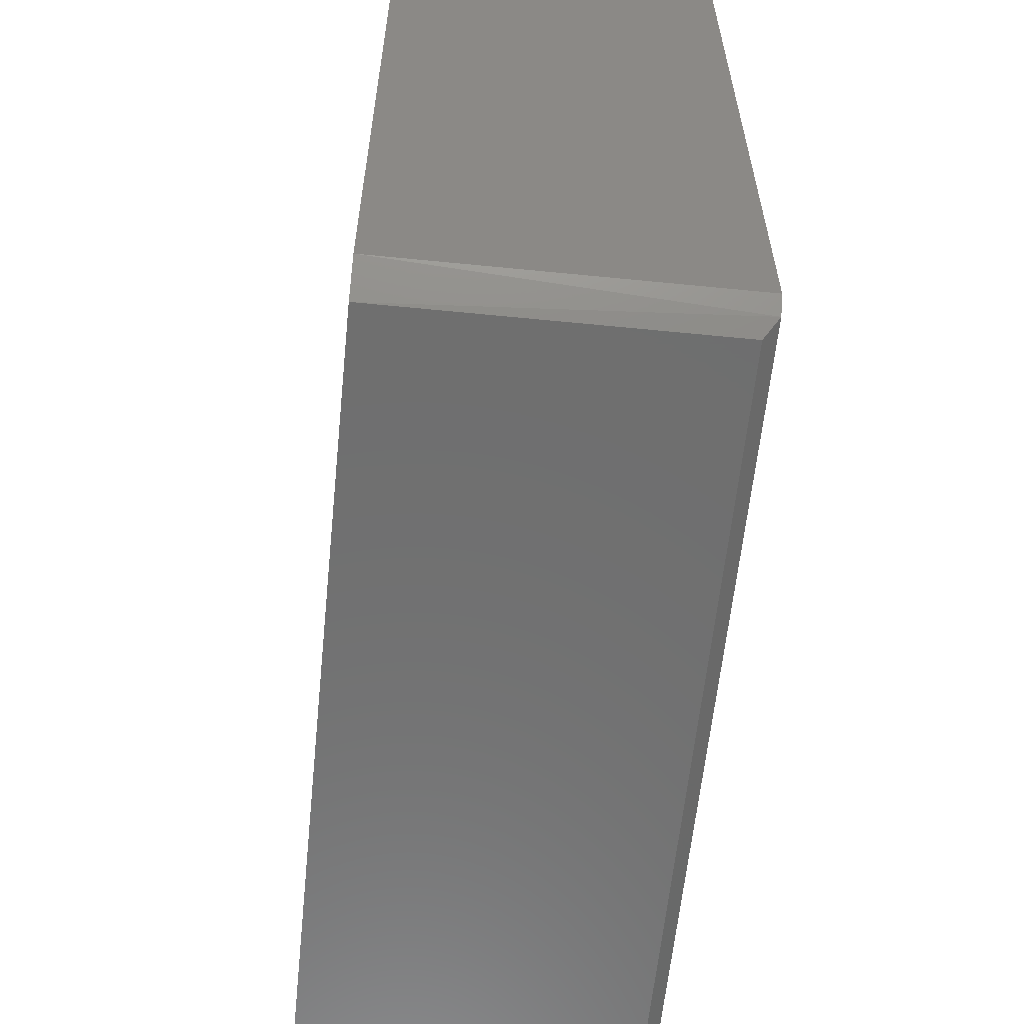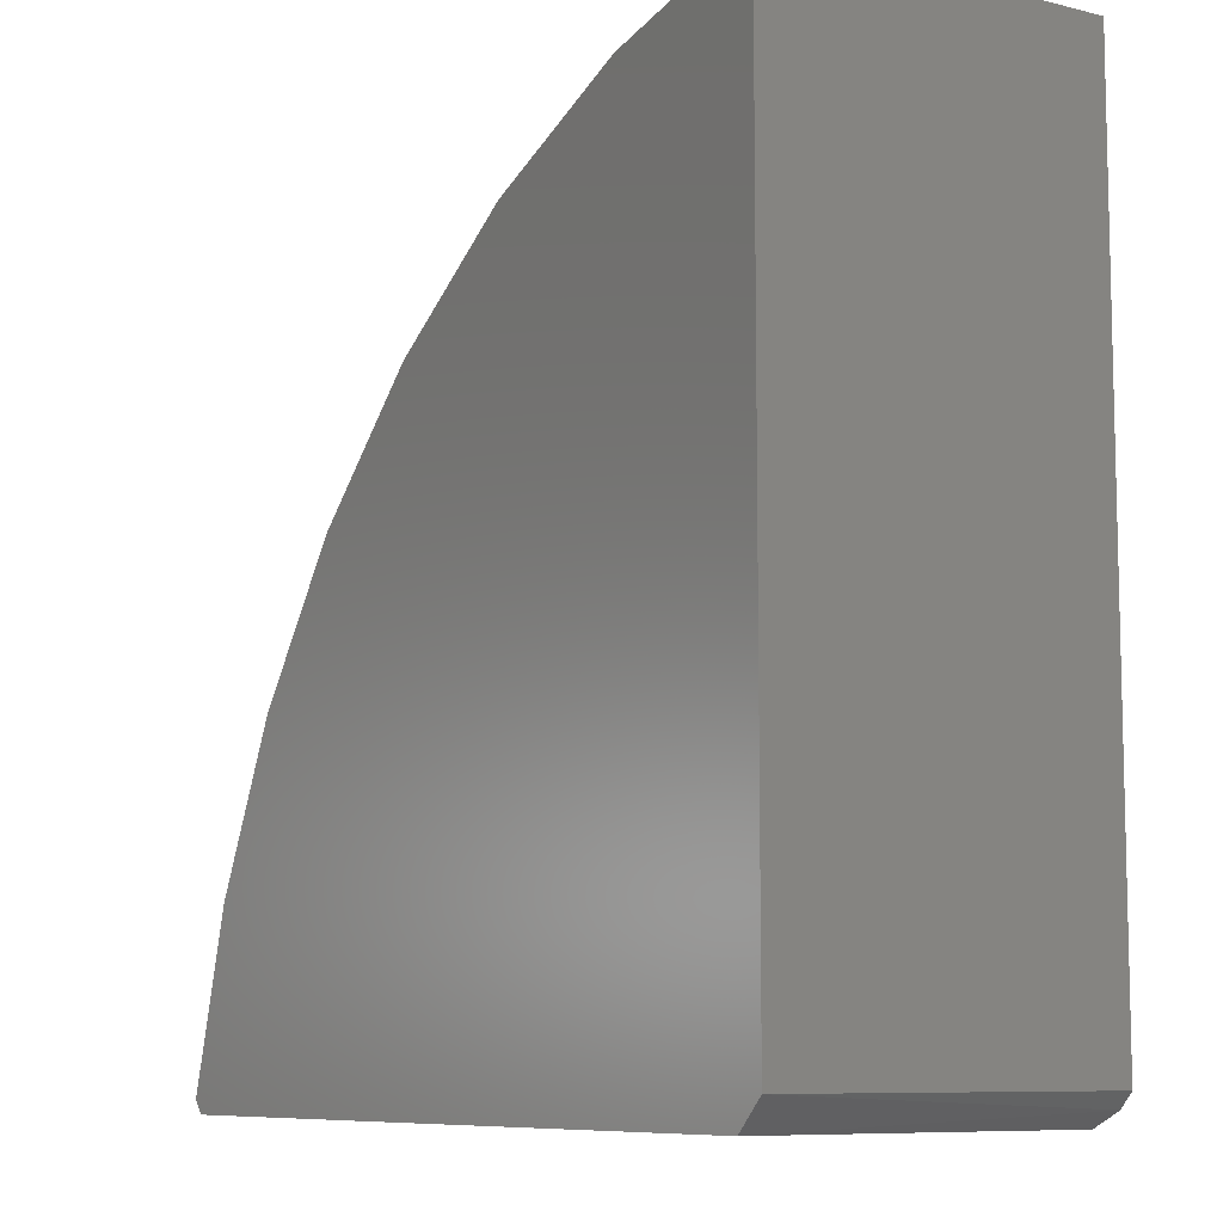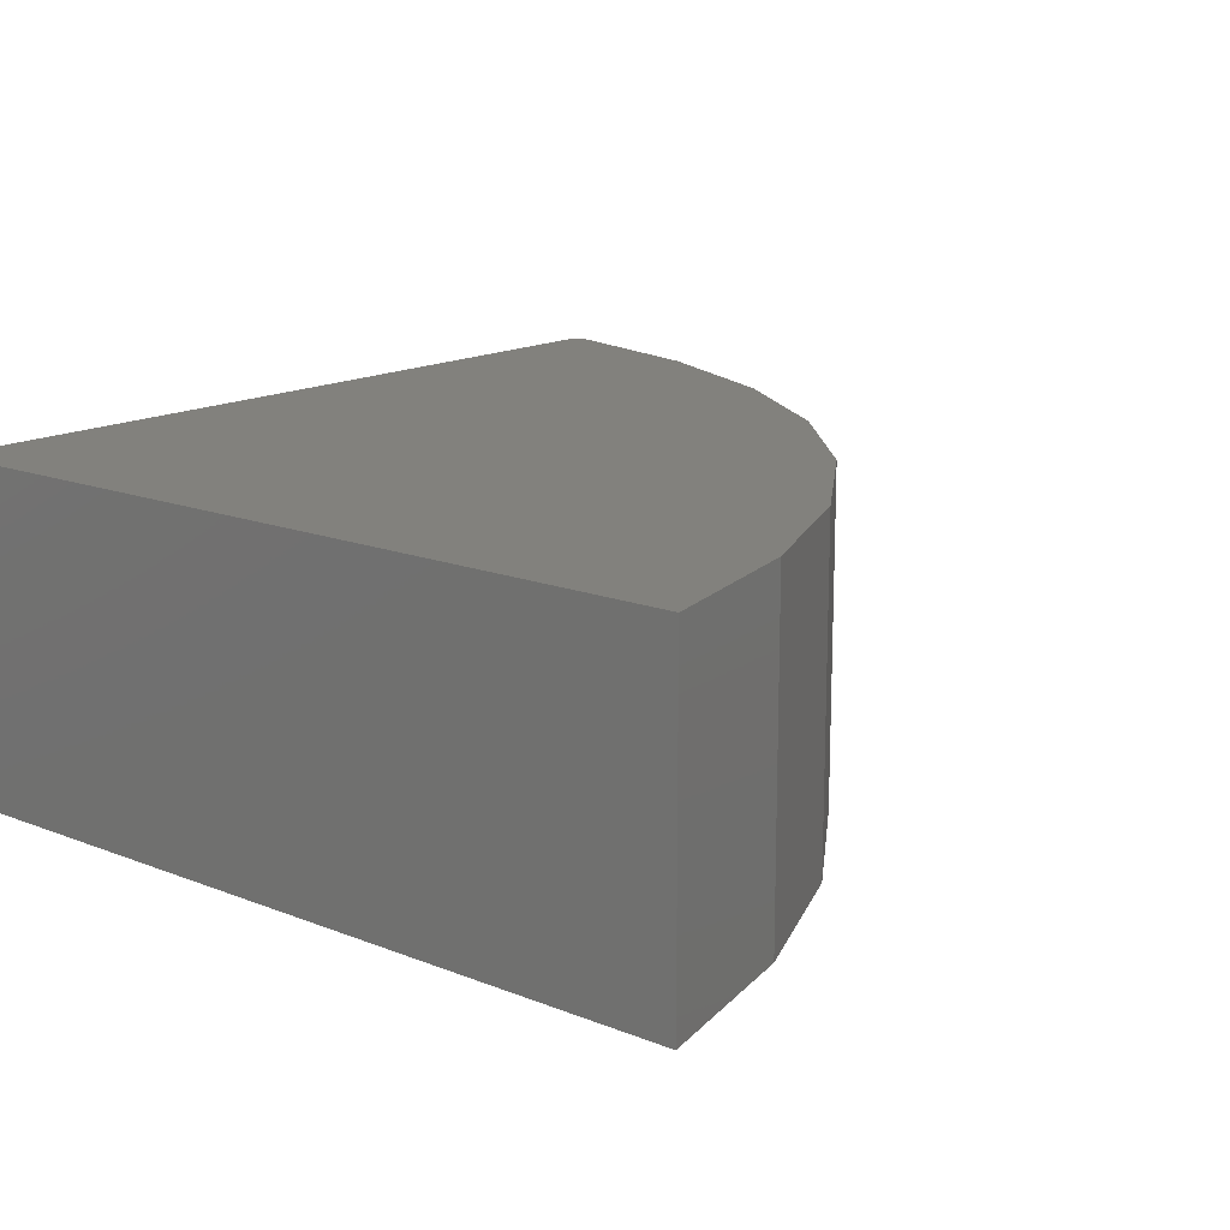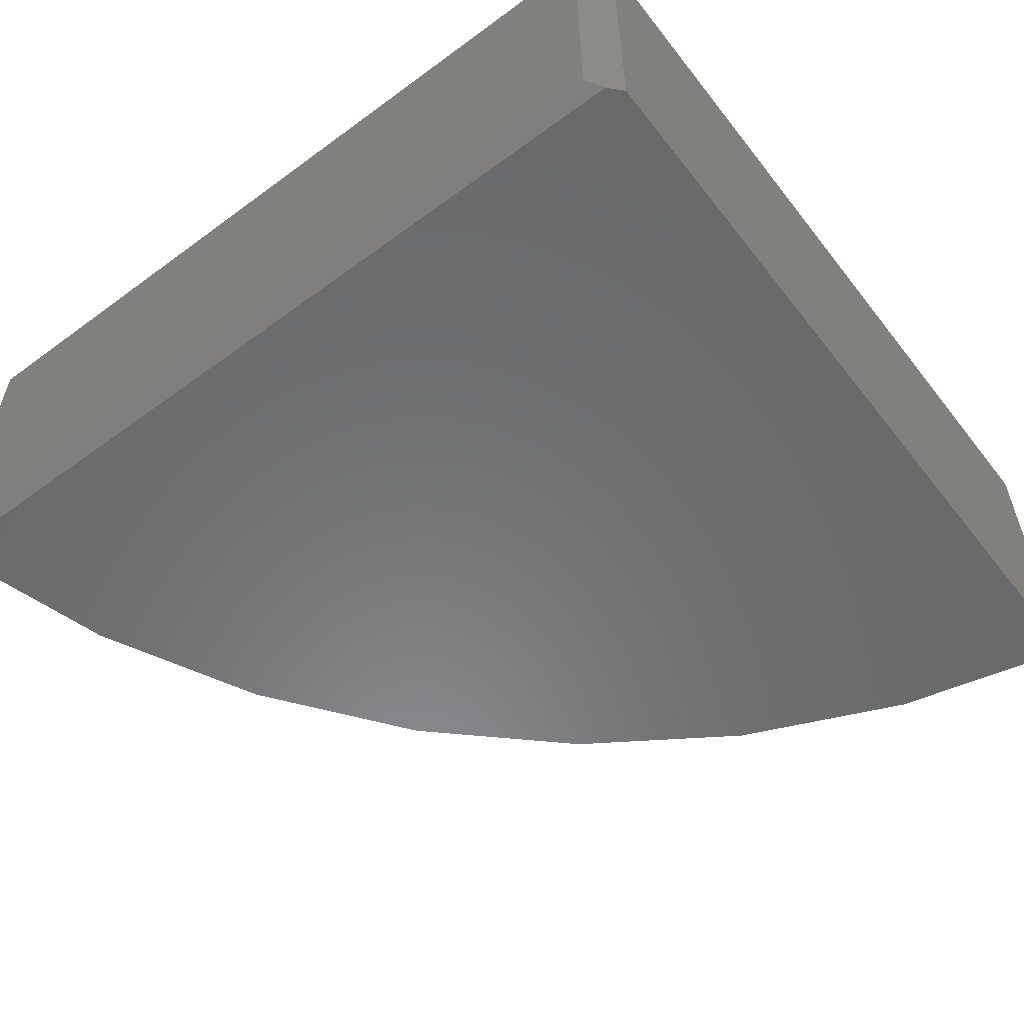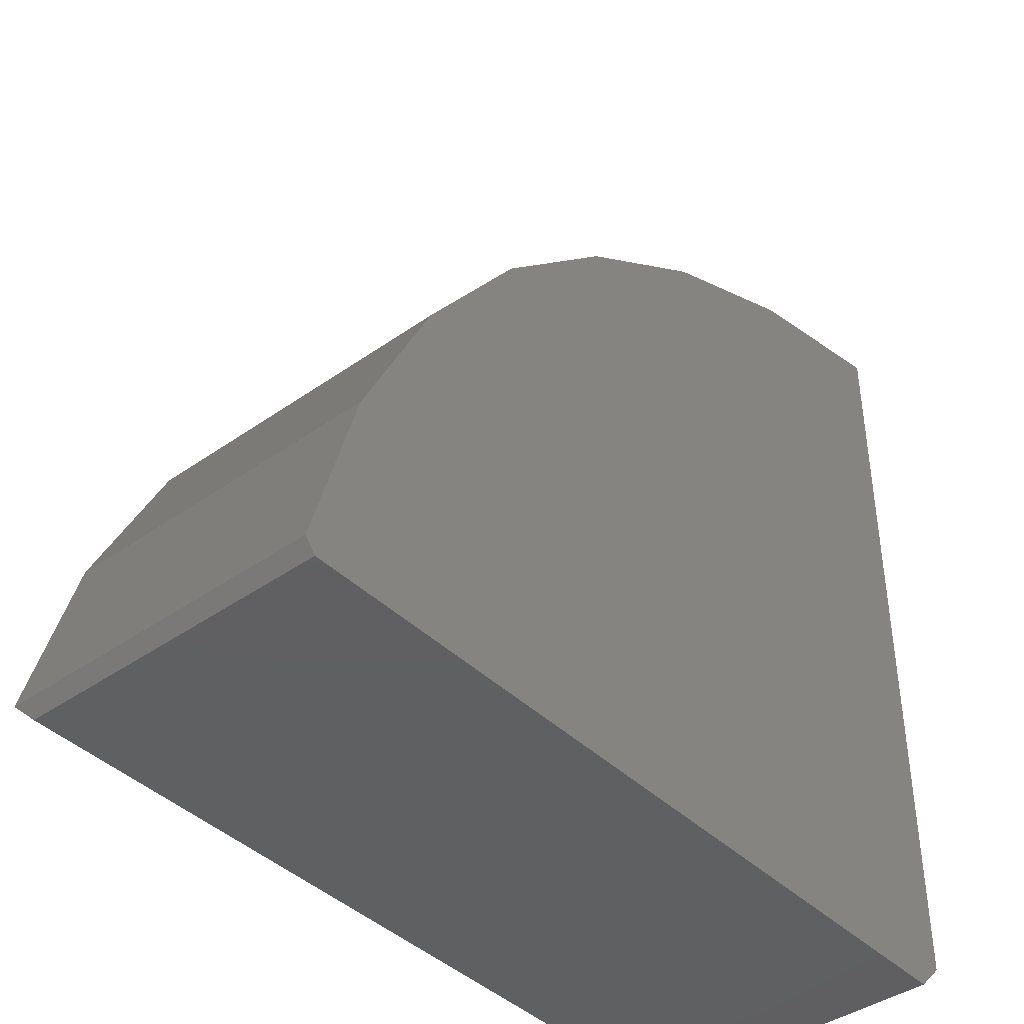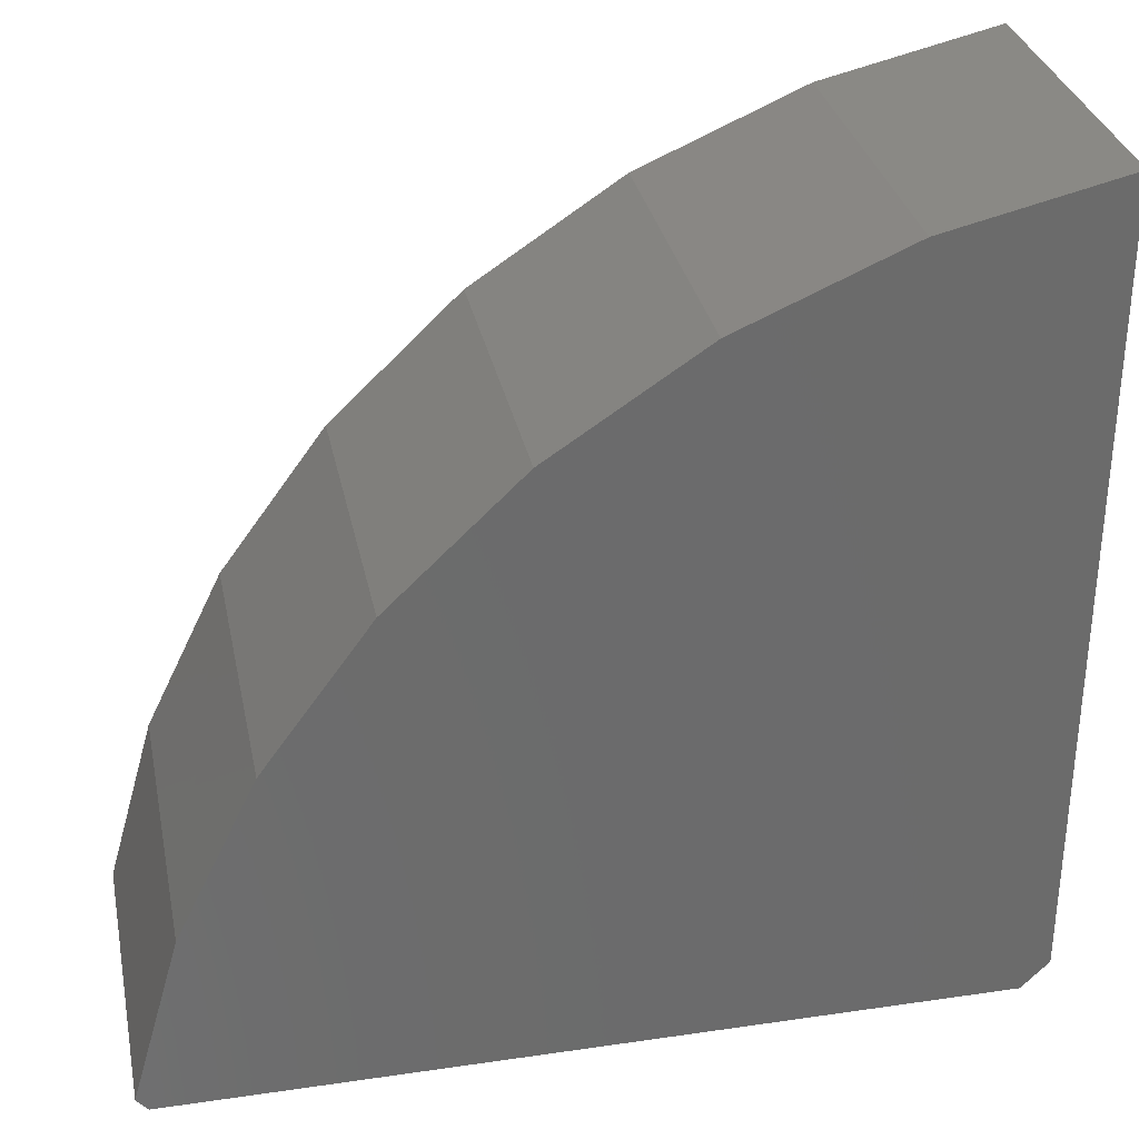
<metadata>
{"format":"stl","ext":"stl","renderer":"f3d","projection":"perspective","resolution":1024,"background":"white","views":[{"elev":-60.7,"azim":-95.8,"up":"+Z"},{"elev":-8.7,"azim":-123.4,"up":"+Z"},{"elev":15.3,"azim":-50.1,"up":"+Y"},{"elev":-56.4,"azim":-142.5,"up":"+Y"},{"elev":-41.3,"azim":130.6,"up":"+Z"},{"elev":31.9,"azim":168.4,"up":"+Z"}]}
</metadata>
<code>
# stl→obj: 23 verts, 42 faces
v 0.09433 -0.1875 0.1025
v 0.1026 -0.1797 0.09474
v 0.5749 -0.1875 0.1025
v 0.5686 -0.1797 0.09474
v 0.08684 9.247e-17 0.5684
v 0.08684 -0.1875 0.5684
v 0.1868 1.036e-16 0.5448
v 0.1868 -0.1875 0.5449
v 0.2811 1.14e-16 0.504
v 0.281 -0.1875 0.5041
v 0.3667 1.235e-16 0.4473
v 0.3666 -0.1875 0.4473
v 0.441 1.318e-16 0.3764
v 0.4409 -0.1875 0.3764
v 0.5016 1.385e-16 0.2935
v 0.5016 -0.1875 0.2935
v 0.5467 1.435e-16 0.2012
v 0.5467 -0.1875 0.2013
v 0.5749 1.467e-16 0.1024
v 0.1026 9.763e-17 0.09474
v 0.5686 1.464e-16 0.09474
v 0.08684 9.588e-17 0.1105
v 0.08684 -0.1875 0.1105
f 1 2 3
f 3 2 4
f 5 6 7
f 7 6 8
f 7 8 9
f 9 8 10
f 9 10 11
f 11 10 12
f 11 12 13
f 13 12 14
f 13 14 15
f 15 14 16
f 15 16 17
f 17 16 18
f 17 18 19
f 19 18 3
f 2 20 4
f 4 20 21
f 21 20 19
f 22 5 7
f 22 7 9
f 22 9 11
f 22 11 13
f 22 13 15
f 22 15 17
f 22 17 19
f 22 19 20
f 1 3 18
f 23 1 18
f 23 18 16
f 23 16 14
f 23 14 12
f 23 12 10
f 23 10 8
f 23 8 6
f 4 21 3
f 3 21 19
f 23 22 1
f 1 22 20
f 1 20 2
f 6 5 23
f 23 5 22

</code>
